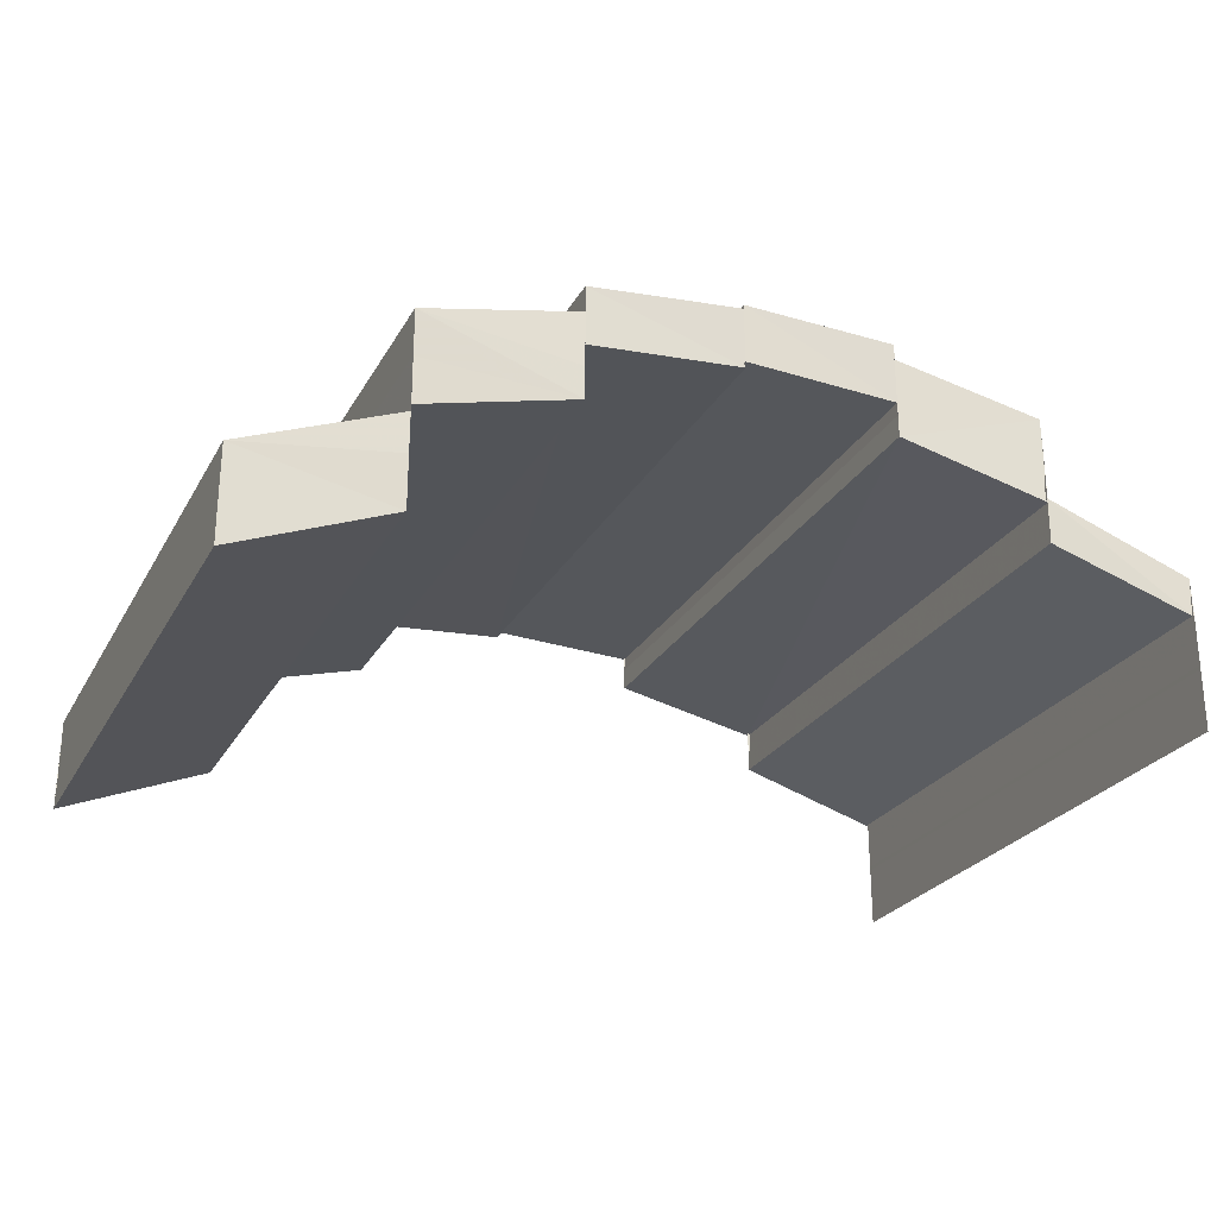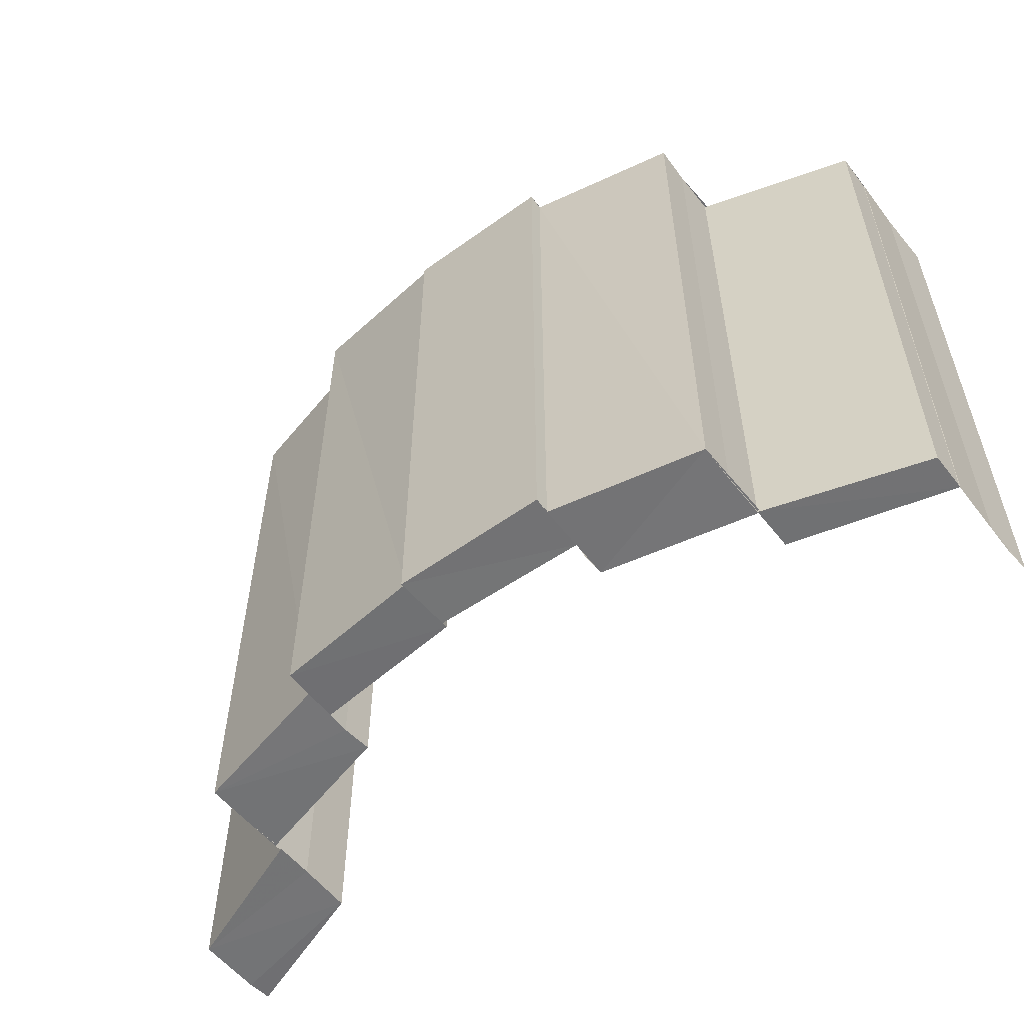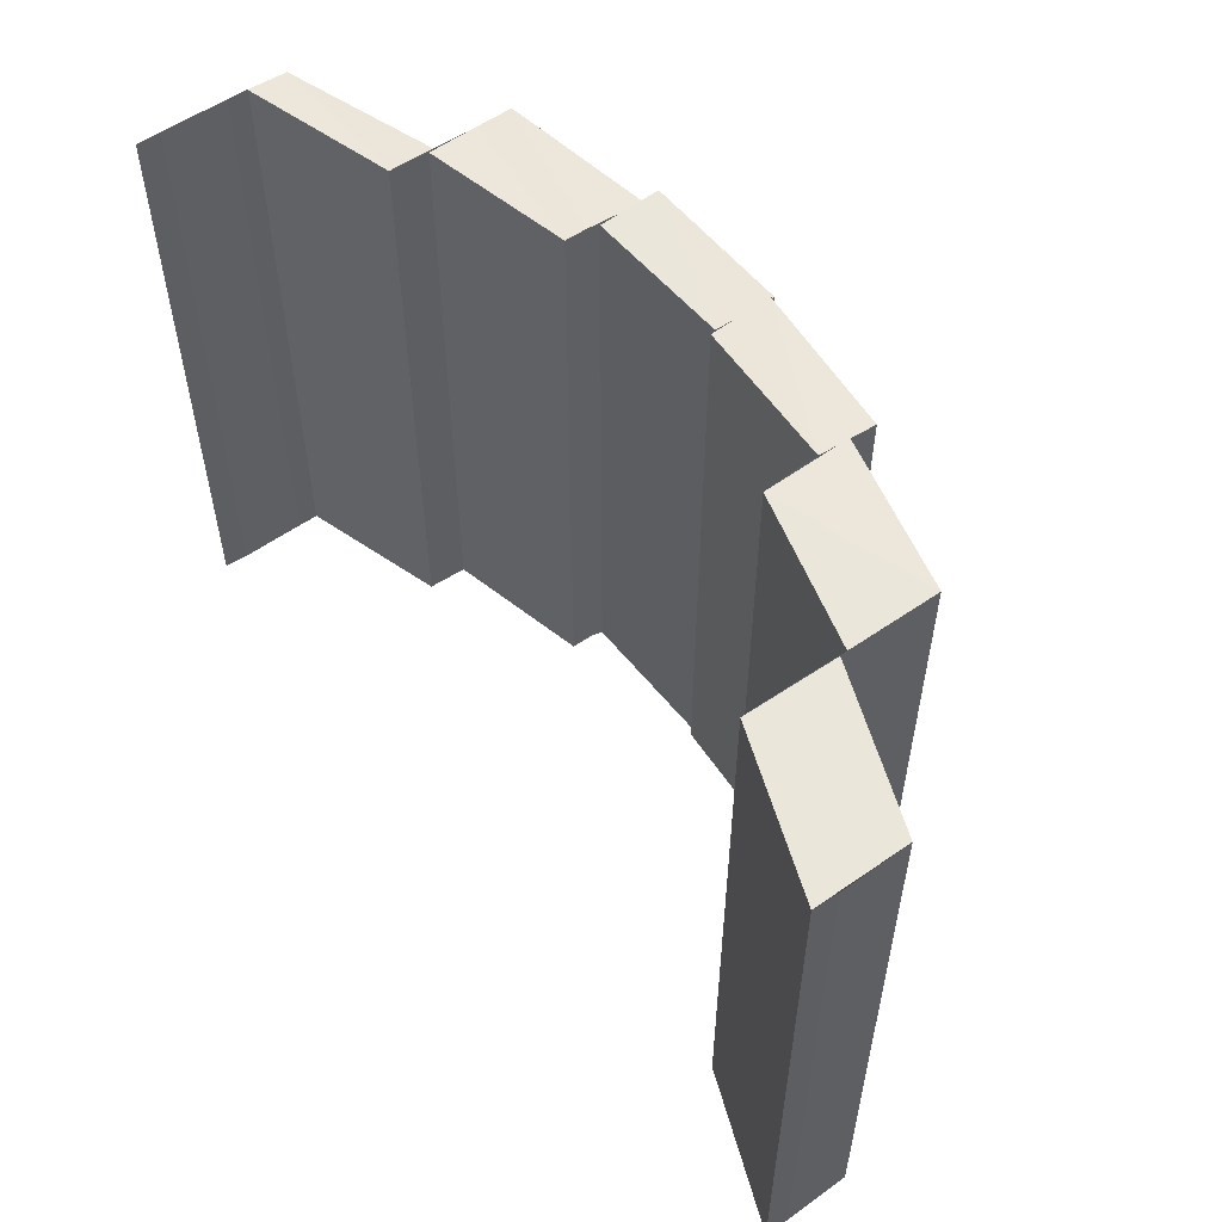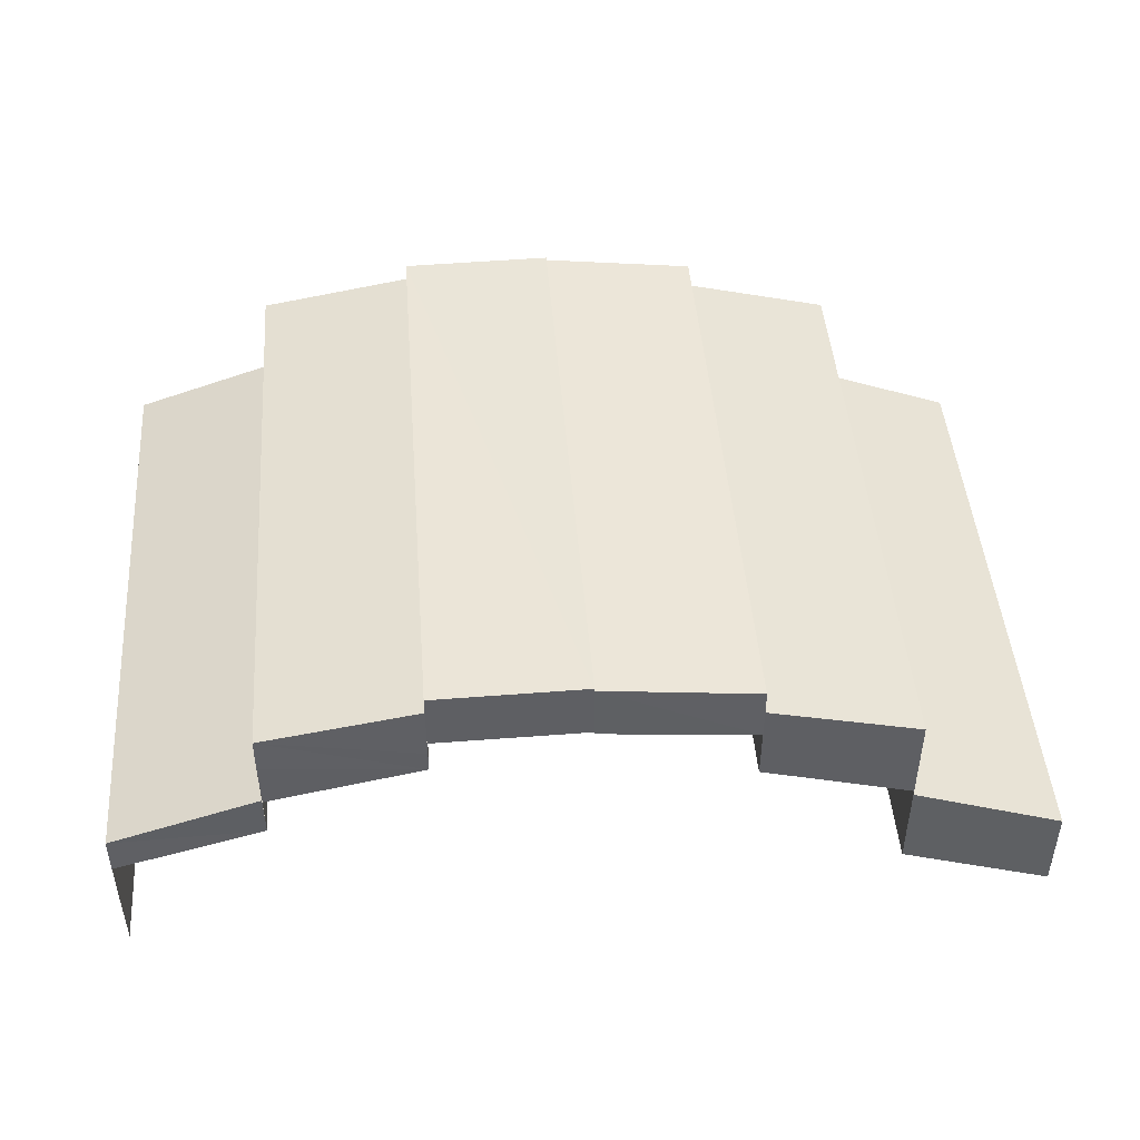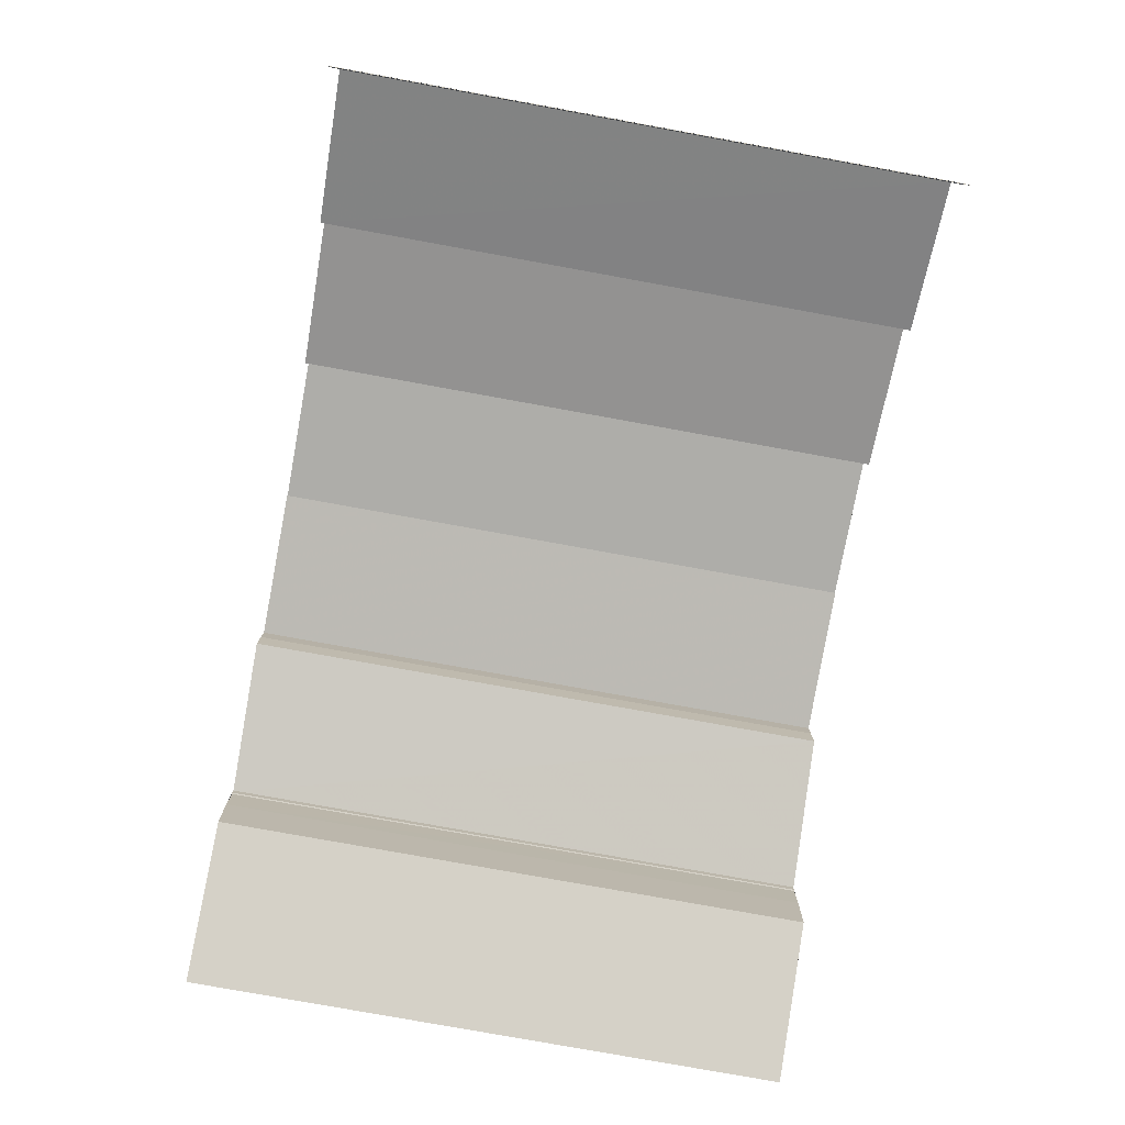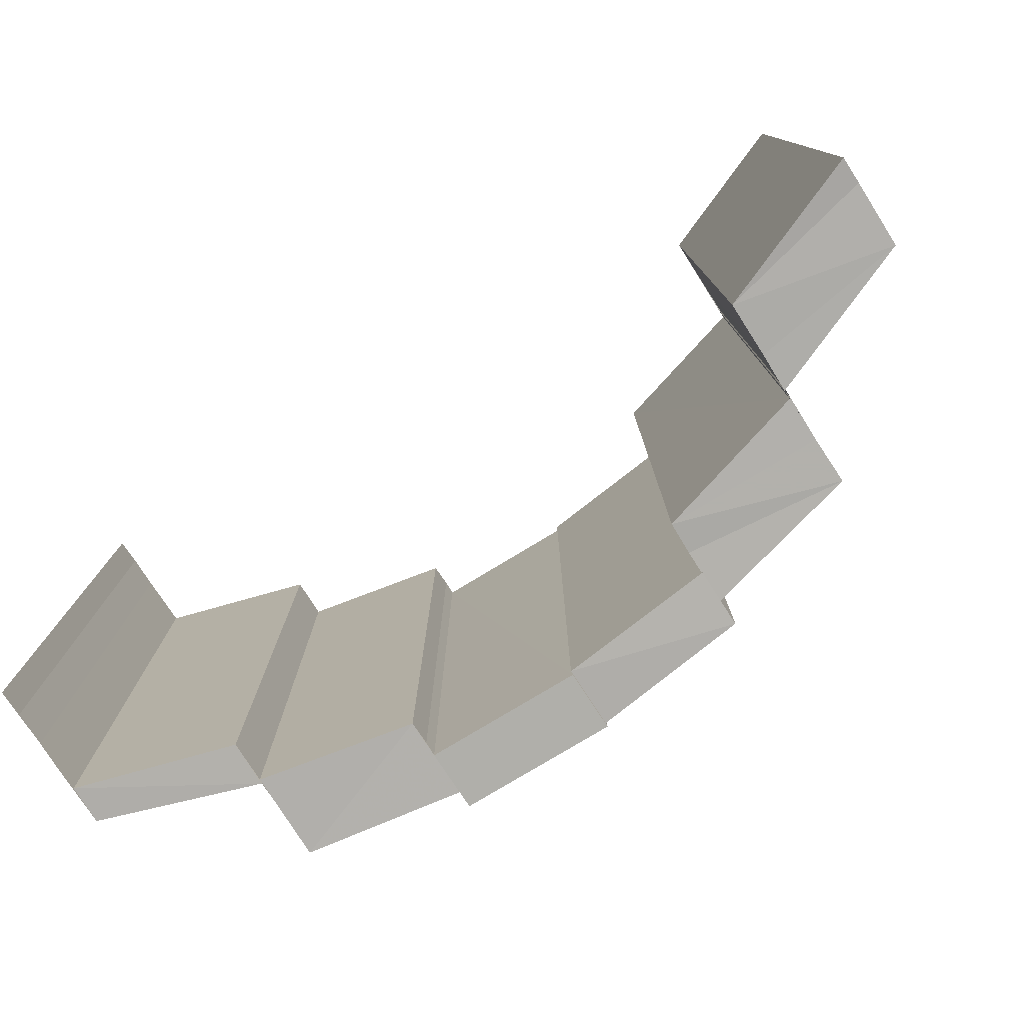
<metadata>
{"format":"obj","ext":"obj","renderer":"f3d","projection":"perspective","resolution":1024,"background":"white","views":[{"elev":-25.6,"azim":-23.5,"up":"+Z"},{"elev":-55.6,"azim":37.6,"up":"+Y"},{"elev":55.0,"azim":-126.5,"up":"+Y"},{"elev":46.5,"azim":175.6,"up":"+Z"},{"elev":-78.5,"azim":79.7,"up":"+Z"},{"elev":-77.7,"azim":-147.3,"up":"+Y"}]}
</metadata>
<code>
o 303
v 2216 1871 13.51
v 2216 1871 13.51
v 2216 1870 13.51
v 2216 1871 13.51
v 2216 1870 13.51
v 2216 1871 13.52
v 2216 1870 13.52
v 2216 1871 13.52
v 2216 1871 13.52
v 2216 1871 13.52
v 2216 1871 13.52
v 2216 1871 13.51
v 2216 1870 13.51
v 2216 1870 13.51
v 2216 1871 13.51
v 2216 1870 13.52
v 2216 1871 13.52
v 2216 1870 13.52
v 2216 1870 13.52
v 2216 1870 13.52
v 2216 1870 13.52
v 2216 1871 13.52
v 2216 1871 13.52
v 2216 1871 13.52
v 2216 1870 13.52
v 2216 1871 13.52
v 2216 1870 13.52
v 2216 1870 13.52
v 2216 1870 13.52
v 2216 1871 13.52
v 2216 1871 13.52
v 2216 1871 13.52
v 2216 1870 13.52
v 2216 1870 13.52
v 2216 1871 13.52
v 2216 1870 13.52
v 2216 1870 13.52
v 2216 1870 13.52
v 2216 1870 13.52
v 2216 1871 13.52
v 2216 1871 13.52
v 2216 1871 13.52
v 2216 1871 13.53
v 2216 1871 13.52
v 2216 1871 13.53
v 2216 1870 13.53
v 2216 1870 13.53
v 2216 1870 13.52
v 2216 1871 13.52
v 2216 1871 13.52
v 2216 1870 13.52
v 2216 1871 13.52
v 2216 1871 13.52
v 2216 1871 13.53
v 2216 1871 13.52
v 2216 1871 13.52
v 2216 1871 13.53
v 2216 1870 13.53
v 2216 1870 13.53
v 2216 1870 13.53
v 2216 1871 13.53
v 2216 1870 13.53
v 2216 1870 13.53
v 2216 1871 13.53
v 2216 1871 13.53
v 2216 1871 13.53
v 2216 1871 13.53
v 2216 1870 13.53
v 2216 1870 13.53
v 2216 1870 13.52
v 2216 1870 13.52
v 2216 1871 13.53
v 2216 1871 13.53
v 2216 1870 13.53
v 2216 1870 13.53
v 2216 1870 13.53
v 2216 1871 13.53
v 2216 1871 13.53
v 2216 1871 13.53
v 2216 1870 13.53
v 2216 1871 13.53
v 2216 1871 13.52
v 2216 1871 13.53
v 2216 1871 13.53
v 2216 1870 13.53
v 2216 1871 13.53
v 2216 1871 13.53
v 2216 1870 13.53
v 2216 1870 13.53
v 2216 1870 13.53
v 2216 1870 13.53
v 2216 1870 13.53
v 2216 1870 13.53
v 2216 1871 13.53
v 2216 1870 13.53
v 2216 1870 13.53
v 2216 1870 13.53
v 2216 1870 13.53
v 2216 1871 13.53
v 2216 1870 13.53
v 2216 1870 13.53
v 2216 1871 13.53
v 2216 1871 13.53
v 2216 1871 13.53
v 2216 1871 13.52
v 2216 1871 13.53
v 2216 1871 13.53
v 2216 1870 13.52
v 2216 1871 13.52
v 2216 1870 13.52
v 2216 1871 13.52
v 2216 1870 13.53
v 2216 1870 13.52
v 2216 1870 13.52
v 2216 1870 13.52
v 2216 1871 13.52
v 2216 1871 13.52
v 2216 1871 13.53
v 2216 1870 13.52
v 2216 1870 13.52
v 2216 1870 13.52
v 2216 1871 13.53
v 2216 1871 13.53
v 2216 1870 13.53
v 2216 1870 13.53
v 2216 1870 13.53
v 2216 1870 13.53
v 2216 1870 13.52
v 2216 1870 13.53
v 2216 1871 13.53
v 2216 1870 13.53
v 2216 1871 13.53
v 2216 1871 13.52
v 2216 1871 13.53
v 2216 1870 13.53
v 2216 1870 13.53
v 2216 1870 13.52
v 2216 1871 13.53
v 2216 1871 13.52
v 2216 1871 13.53
v 2216 1871 13.52
v 2216 1870 13.52
v 2216 1870 13.53
v 2216 1871 13.52
v 2216 1871 13.52
v 2216 1871 13.52
v 2216 1870 13.52
v 2216 1870 13.52
v 2216 1870 13.52
v 2216 1870 13.52
v 2216 1870 13.52
v 2216 1870 13.52
v 2216 1871 13.52
v 2216 1870 13.52
v 2216 1871 13.52
v 2216 1871 13.51
v 2216 1870 13.52
v 2216 1871 13.52
v 2216 1871 13.52
v 2216 1870 13.52
v 2216 1871 13.52
v 2216 1871 13.52
v 2216 1870 13.52
v 2216 1870 13.51
v 2216 1870 13.52
v 2216 1870 13.51
v 2216 1870 13.51
v 2216 1870 13.51
v 2216 1871 13.51
v 2216 1870 13.51
v 2216 1871 13.51
v 2216 1871 13.51
v 2216 1871 13.51
v 2216 1871 13.52
v 2216 1870 13.51
v 2216 1870 13.51
v 2216 1870 13.51
v 2216 1870 13.52
v 2216 1871 13.51
v 2216 1870 13.51
v 2216 1871 13.51
v 2216 1871 13.51
v 2216 1871 13.51
v 2216 1870 13.51
v 2216 1870 13.52
v 2216 1871 13.51
v 2216 1870 13.51
f 1 2 3
f 4 1 3
f 2 5 3
f 2 6 5
f 6 7 5
f 8 9 7
f 10 11 6
f 12 3 13
f 13 14 12
f 14 15 4
f 14 16 15
f 16 17 15
f 18 19 17
f 20 21 16
f 22 23 24
f 25 26 22
f 27 25 22
f 28 29 26
f 27 30 31
f 32 33 34
f 32 35 36
f 36 37 38
f 35 39 36
f 40 41 35
f 41 42 43
f 44 45 39
f 45 46 39
f 46 47 48
f 48 49 50
f 51 52 49
f 48 51 53
f 53 54 55
f 56 57 54
f 51 58 56
f 59 60 58
f 61 59 62
f 63 64 56
f 64 65 66
f 67 66 68
f 69 70 71
f 72 73 74
f 73 75 76
f 77 78 79
f 80 81 77
f 81 82 83
f 84 83 85
f 86 87 88
f 87 89 90
f 91 92 93
f 94 95 91
f 95 96 97
f 98 97 99
f 100 101 102
f 101 103 104
f 105 106 107
f 108 109 105
f 110 108 111
f 112 113 108
f 113 114 115
f 115 116 109
f 116 117 118
f 119 120 109
f 120 121 116
f 122 123 124
f 123 125 126
f 127 128 129
f 130 131 127
f 132 133 131
f 134 130 135
f 136 137 138
f 137 139 140
f 141 142 143
f 144 145 141
f 146 147 142
f 141 146 148
f 148 149 150
f 151 152 149
f 146 153 151
f 153 154 151
f 155 156 154
f 157 158 159
f 157 160 161
f 160 162 161
f 163 164 160
f 165 166 162
f 164 167 168
f 168 169 162
f 166 170 169
f 170 171 172
f 169 173 174
f 167 175 176
f 177 176 178
f 179 175 180
f 181 179 182
f 182 183 177
f 183 180 184
f 182 184 185
f 186 187 183

</code>
